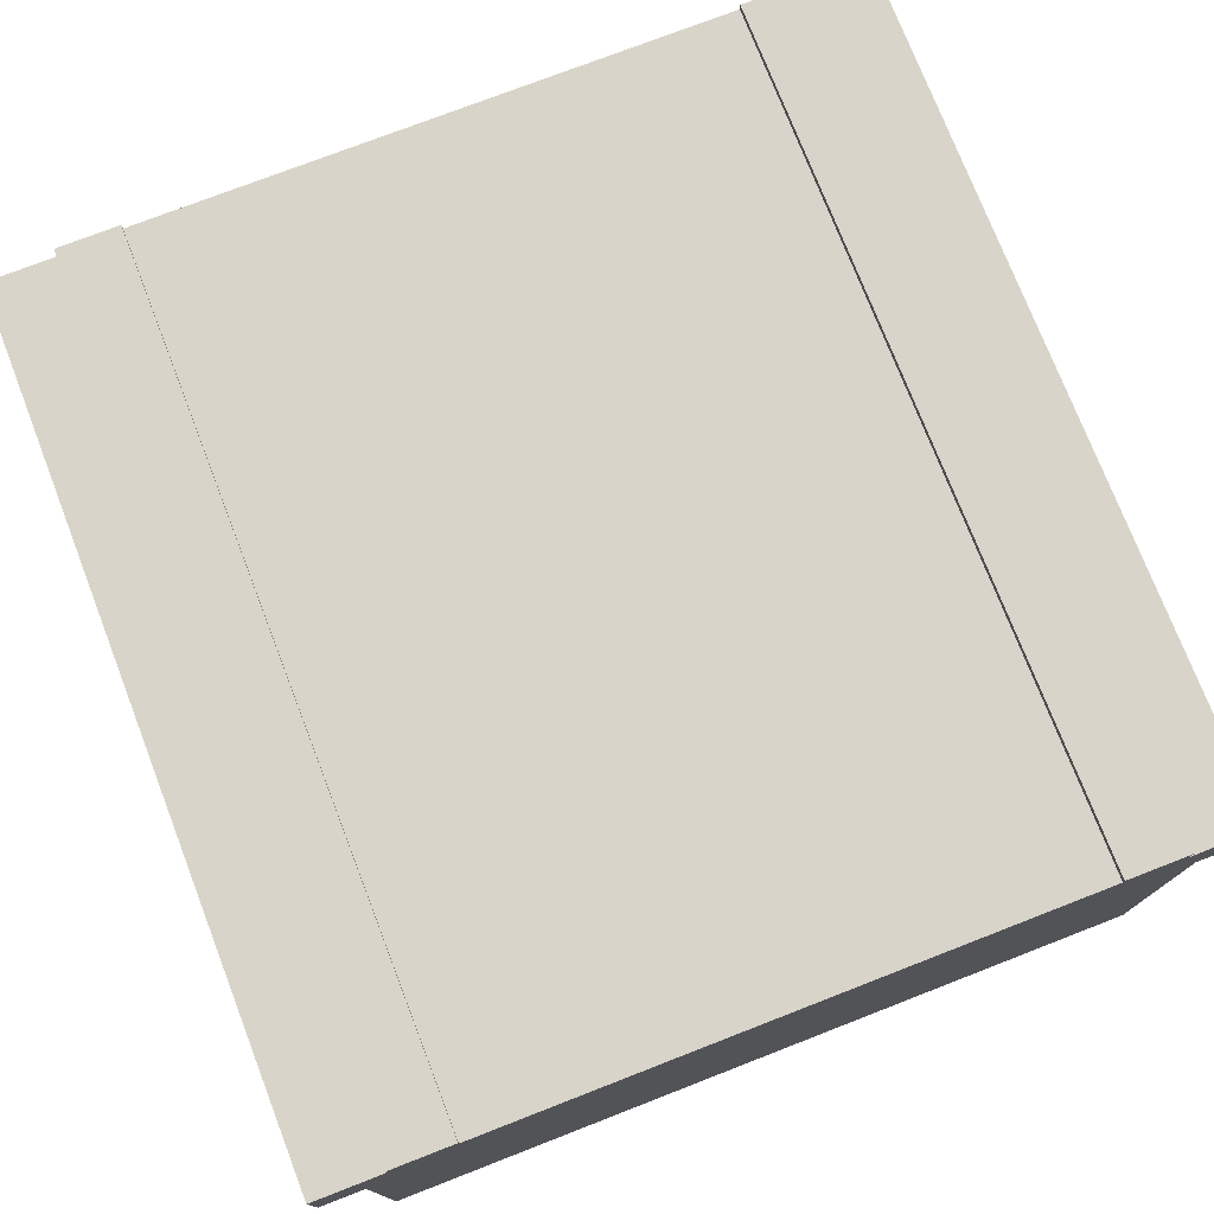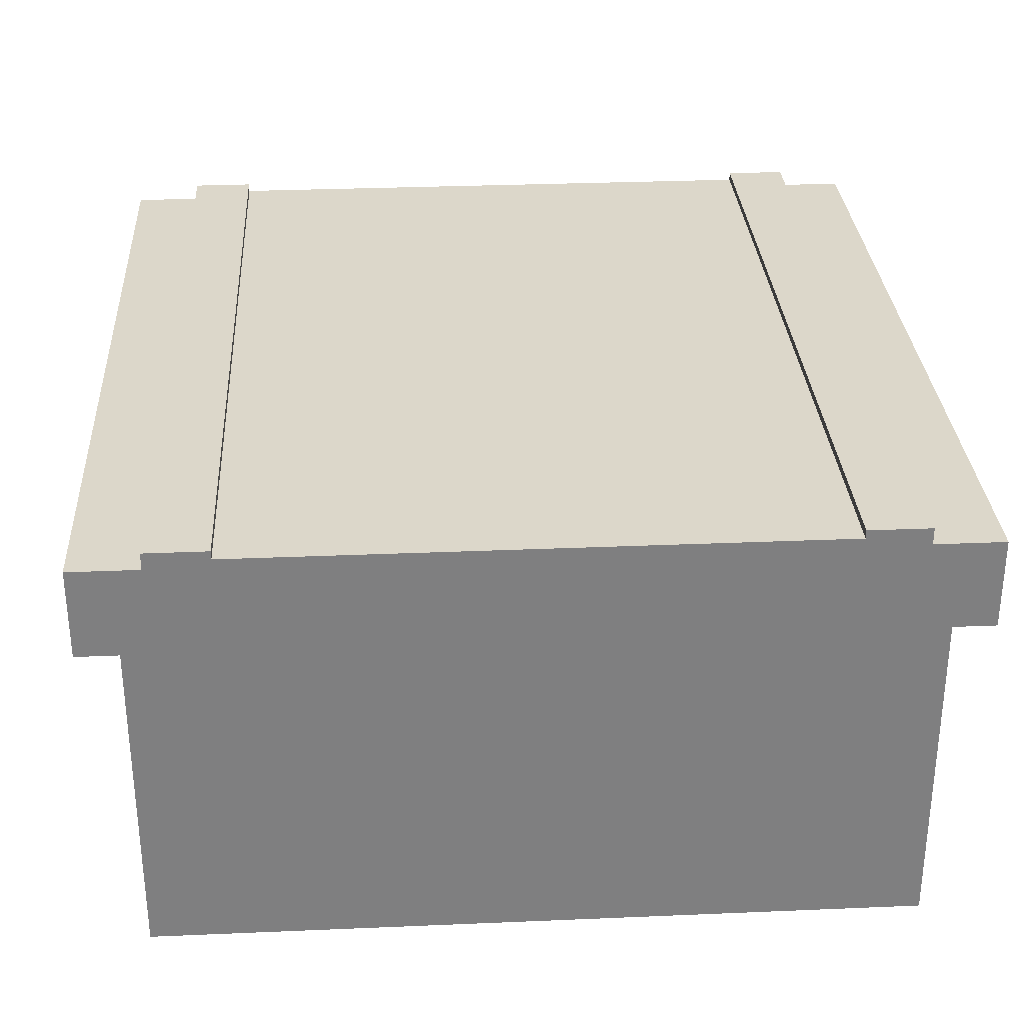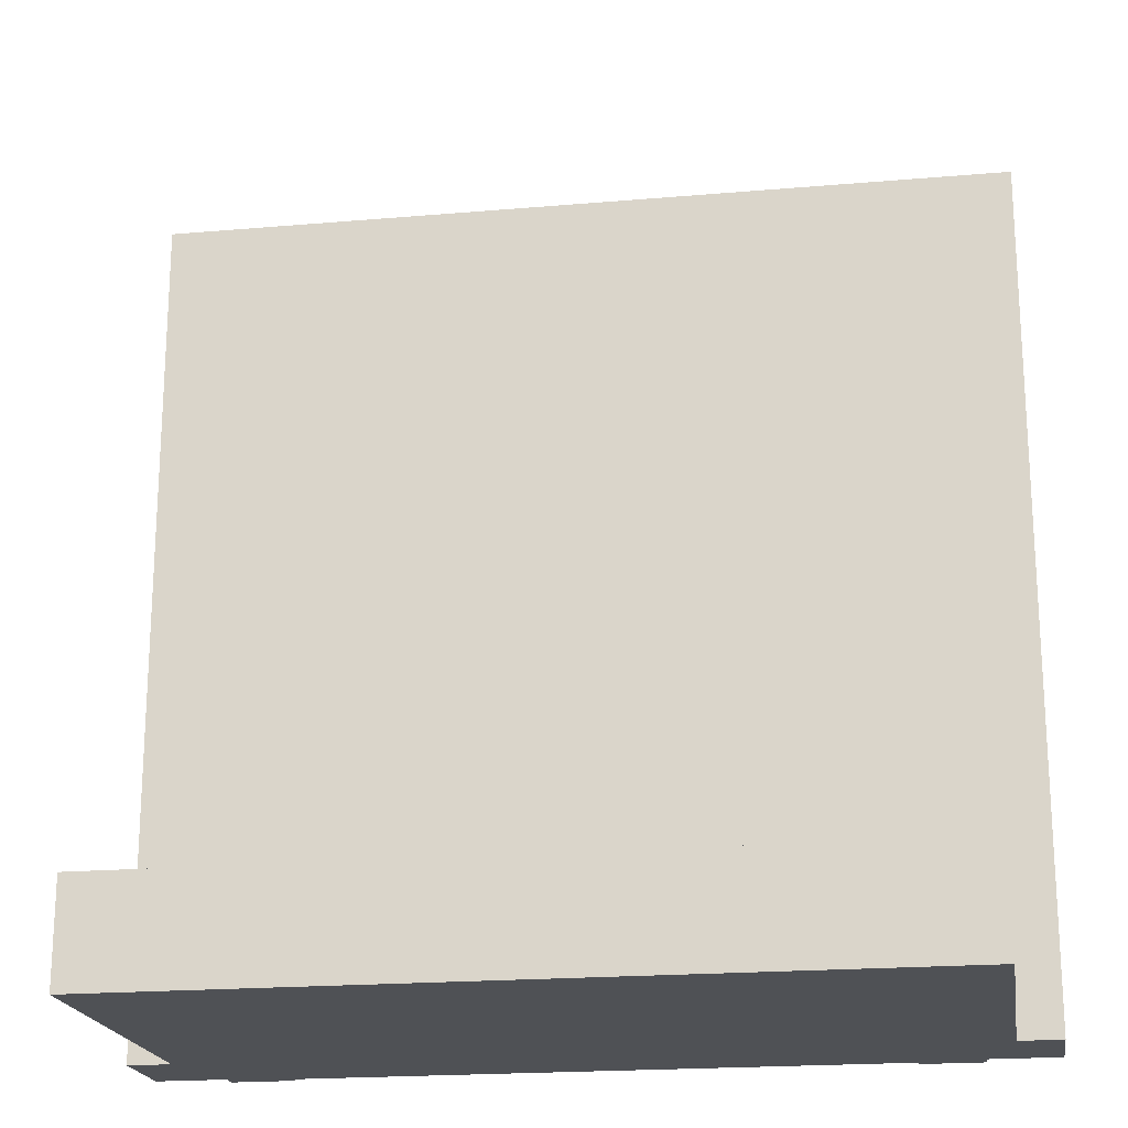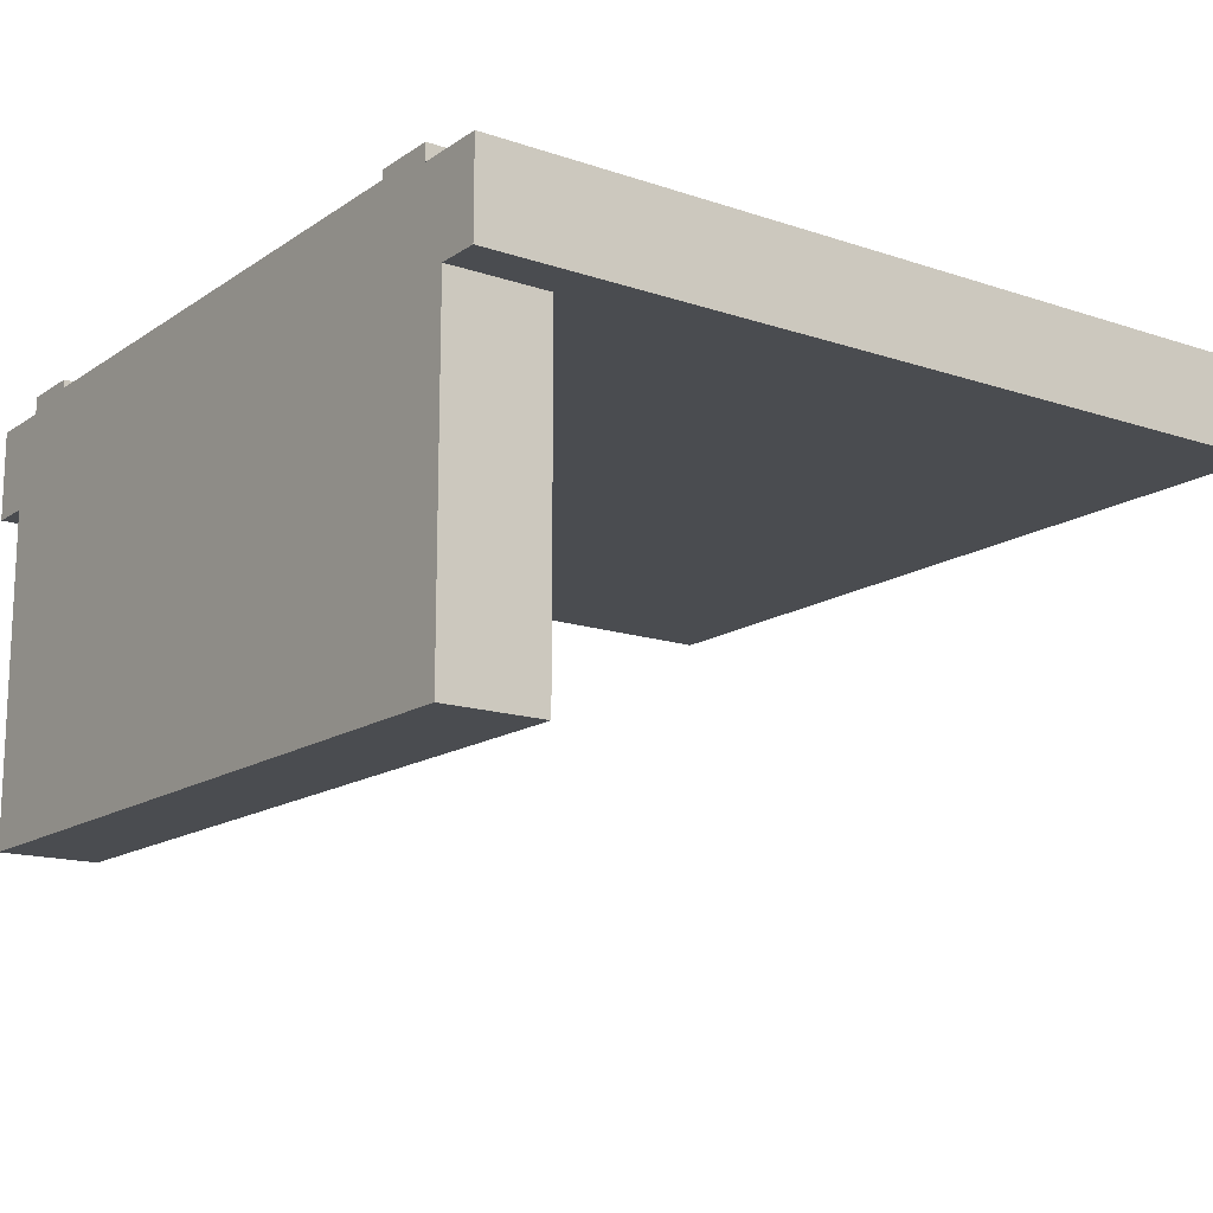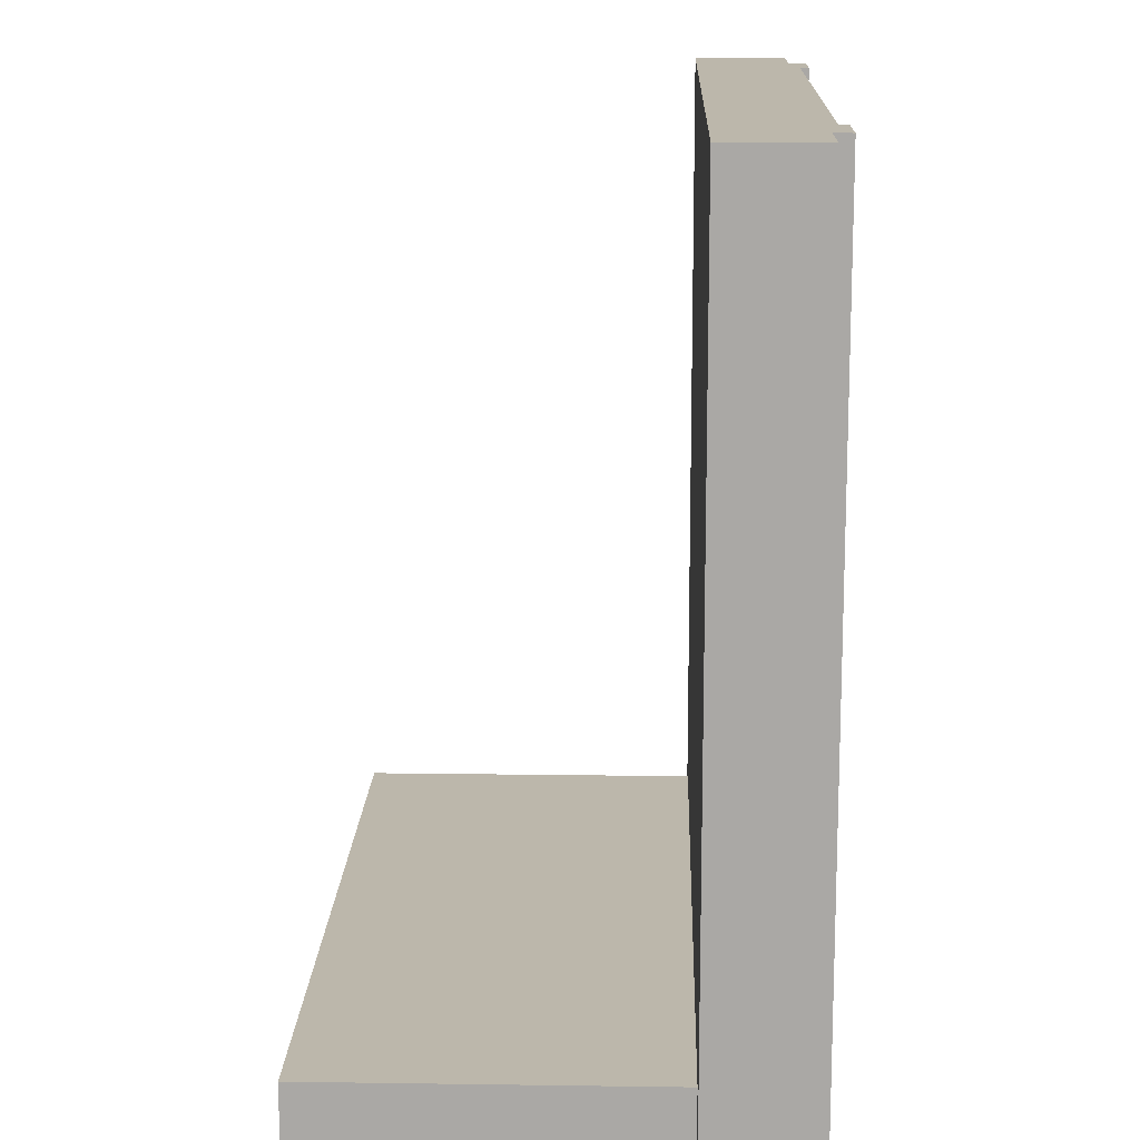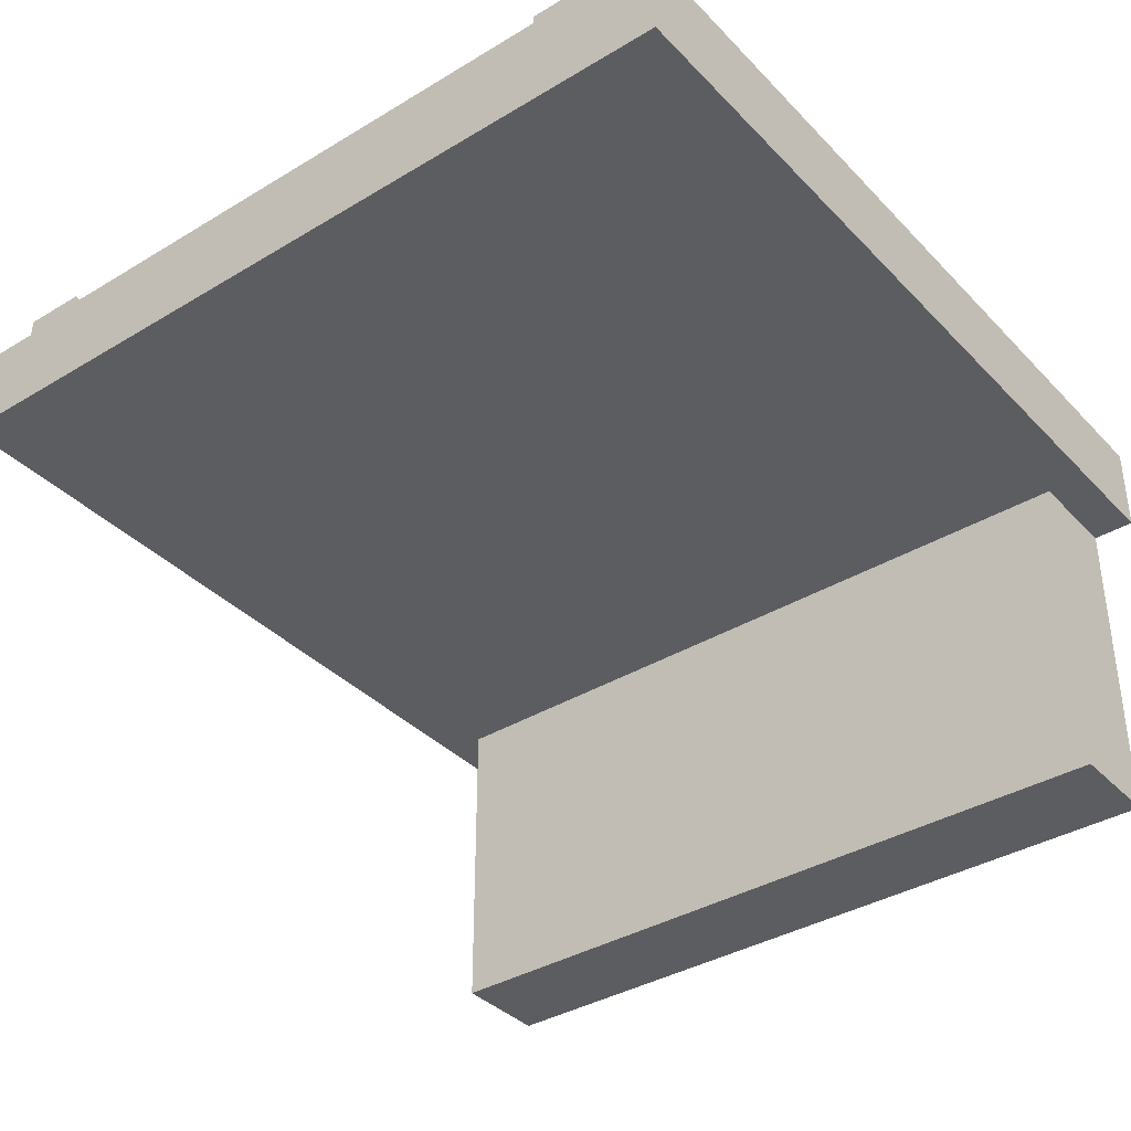
<metadata>
{"format":"obj","ext":"obj","renderer":"f3d","projection":"perspective","resolution":1024,"background":"white","views":[{"elev":75.6,"azim":158.8,"up":"+Y"},{"elev":30.6,"azim":176.5,"up":"+Y"},{"elev":-20.0,"azim":9.1,"up":"+Z"},{"elev":-15.1,"azim":-125.7,"up":"+Y"},{"elev":14.5,"azim":91.8,"up":"+Z"},{"elev":-37.2,"azim":37.8,"up":"+Y"}]}
</metadata>
<code>
g roadStraightBridgeStart
v 9.183 5 0
v 9.183 5 10
v 10 5 0
v 10 5 10
v 0 5 0
v 0 5 10
v 0.8165 5 0
v 0.8165 5 10
v 0 3.934 10
v 10 3.934 10
v 1.549 5.1 10
v 0.8165 5.2 10
v 1.549 5.2 10
v 8.451 5.1 10
v 9.183 5.2 10
v 8.451 5.2 10
v 0 3.934 0
v 10 3.934 0
v 9.5 3.934 0
v 0.5 3.934 0
v 0.5 6.768e-16 0
v 9.5 6.768e-16 0
v 8.451 5.1 0
v 9.183 5.2 0
v 8.451 5.2 0
v 1.549 5.1 0
v 0.8165 5.2 0
v 1.549 5.2 0
v 0.5 6.768e-16 1.183
v 9.5 6.768e-16 1.183
v 0.5 3.934 1.183
v 9.5 3.934 1.183
f 1 2 3
f 4 3 2
f 5 6 7
f 8 7 6
f 9 10 6
f 4 6 10
f 8 6 4
f 2 8 4
f 2 11 8
f 12 8 11
f 13 12 11
f 11 2 14
f 15 14 2
f 16 14 15
f 5 17 6
f 9 6 17
f 18 19 3
f 20 3 19
f 17 3 20
f 5 3 17
f 1 3 5
f 7 1 5
f 20 19 21
f 22 21 19
f 7 23 1
f 24 1 23
f 25 24 23
f 23 7 26
f 27 26 7
f 28 26 27
f 18 3 10
f 4 10 3
f 29 21 30
f 22 30 21
f 29 30 31
f 32 31 30
f 20 21 31
f 29 31 21
f 17 31 9
f 10 9 31
f 32 10 31
f 19 10 32
f 18 10 19
f 31 17 20
f 22 19 30
f 32 30 19
f 25 16 24
f 15 24 16
f 25 23 16
f 14 16 23
f 1 24 2
f 15 2 24
f 27 7 12
f 8 12 7
f 27 12 28
f 13 28 12
f 26 28 11
f 13 11 28
f 26 11 23
f 14 23 11

</code>
